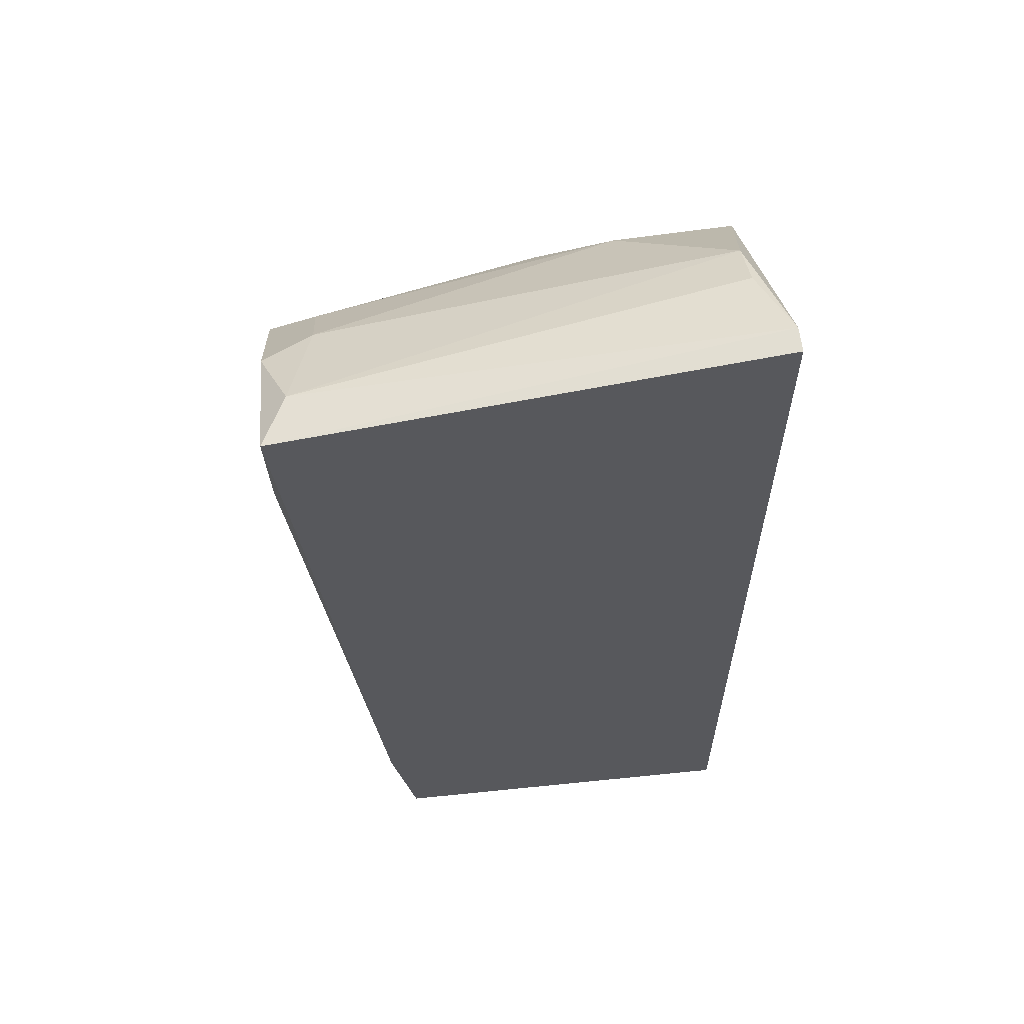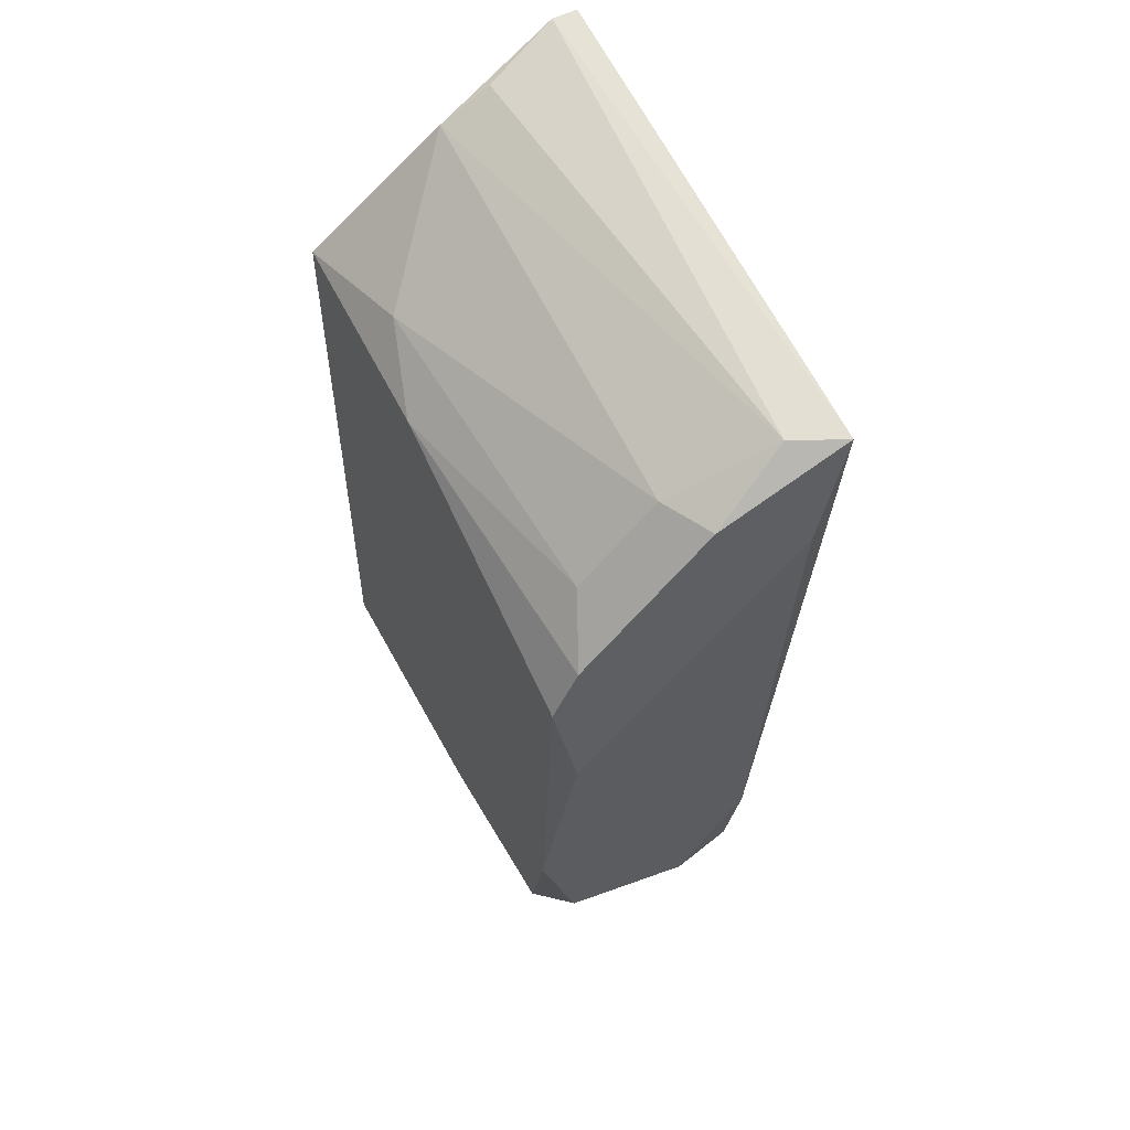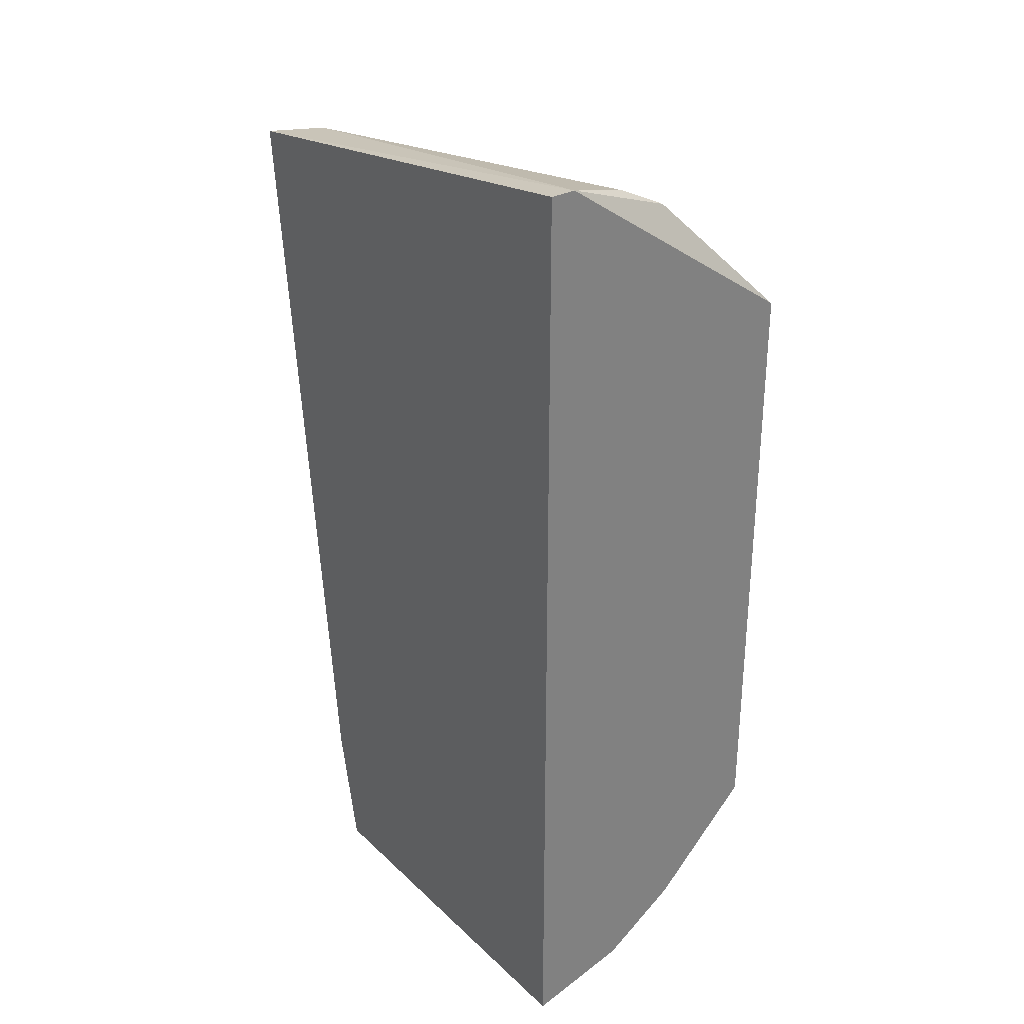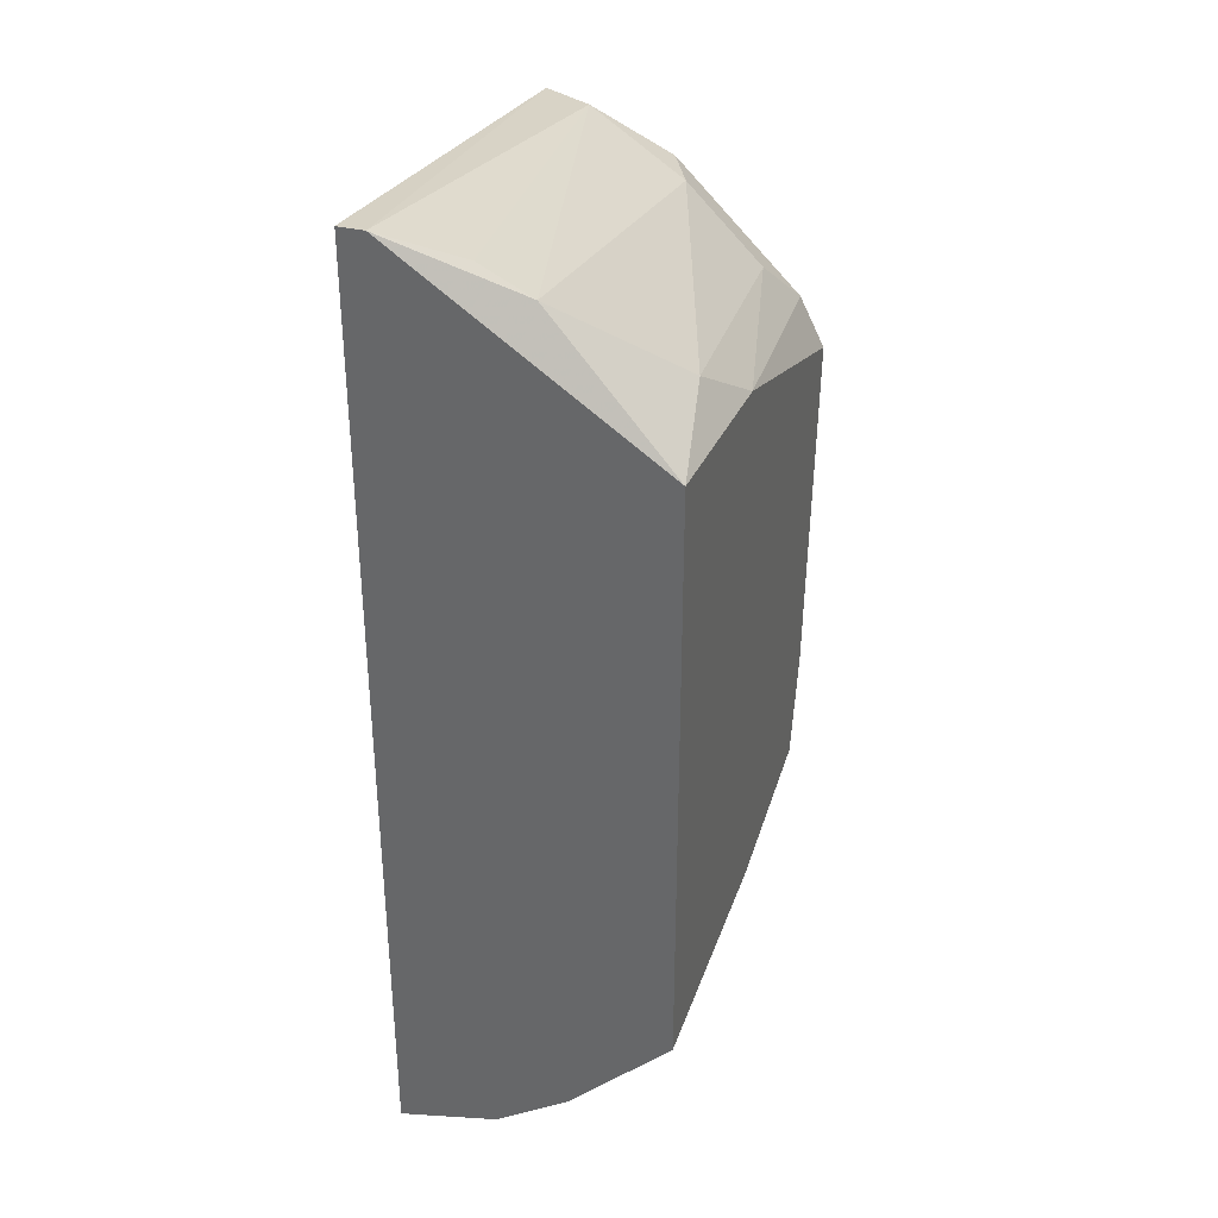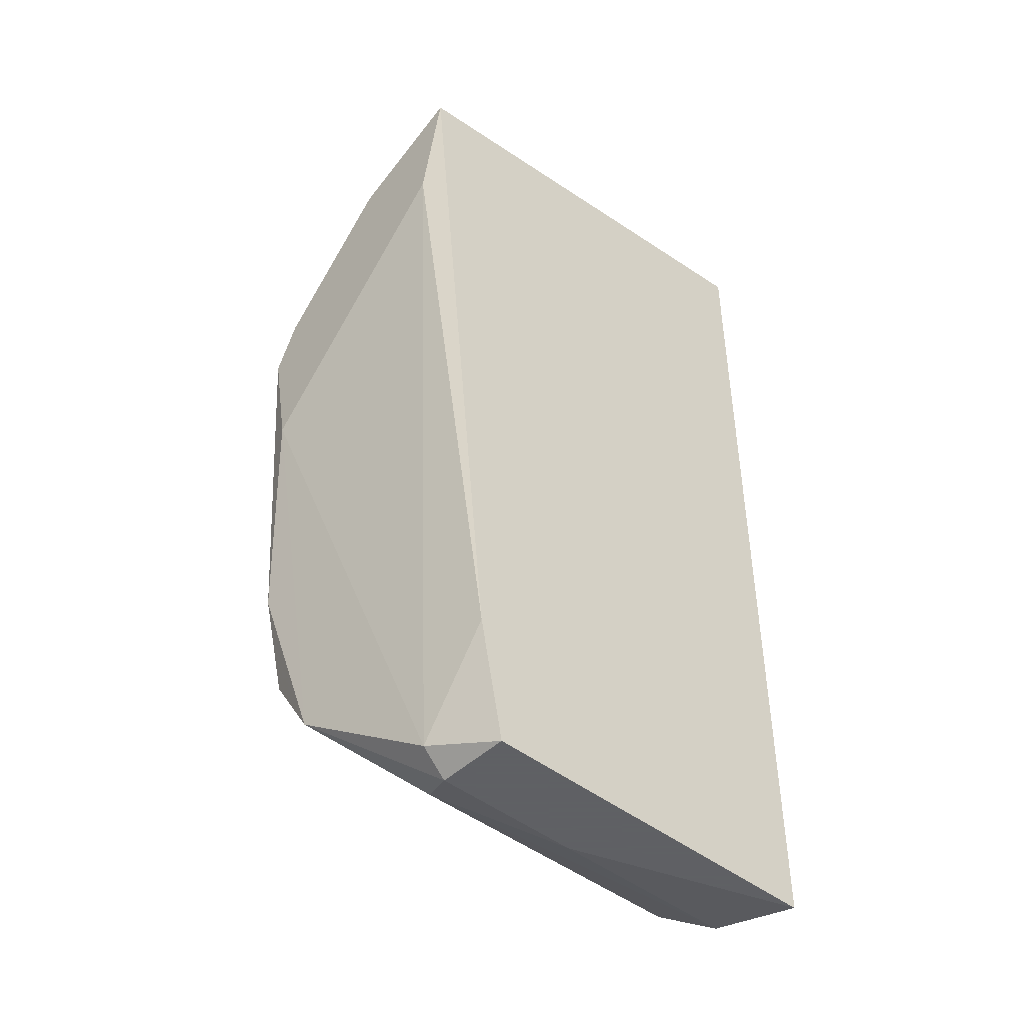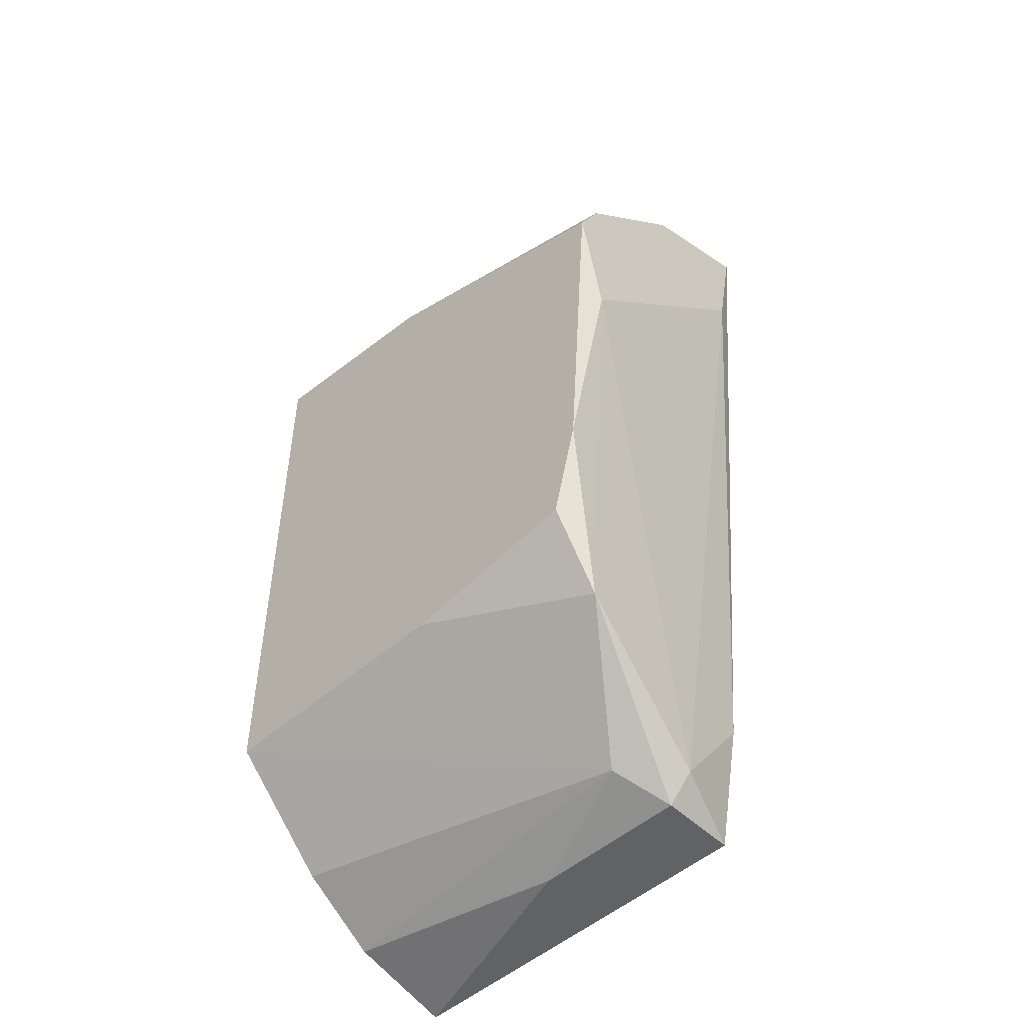
<metadata>
{"format":"obj","ext":"obj","renderer":"f3d","projection":"perspective","resolution":1024,"background":"white","views":[{"elev":60.3,"azim":-6.0,"up":"+Z"},{"elev":56.2,"azim":-117.8,"up":"+Z"},{"elev":30.7,"azim":52.8,"up":"+Z"},{"elev":34.9,"azim":107.9,"up":"+Z"},{"elev":-45.3,"azim":-42.4,"up":"+Z"},{"elev":-50.6,"azim":-136.2,"up":"+Z"}]}
</metadata>
<code>
v -0.02495 0.003966 -0.0196
v -0.02495 0.008336 -0.01523
v -0.02495 0.008336 0.01098
v -0.02495 -0.003678 -0.02287
v -0.02495 -0.003678 0.01863
v -0.02495 0.00069 -0.02178
v -0.02495 -0.002586 0.01863
v -0.02604 0.00069 0.01753
v -0.02604 0.002874 0.01644
v -0.0457 0.008336 0.005518
v -0.0457 -0.003678 0.01535
v -0.0457 0.007243 0.007704
v -0.0457 0.007243 5.8e-05
v -0.0457 0.001783 0.01316
v -0.0457 -0.002586 0.00989
v -0.03369 0.008336 0.00989
v -0.03587 0.008336 -0.01523
v -0.04242 -0.003678 -0.01741
v -0.04242 -0.000401 -0.02178
v -0.04351 0.008336 -0.01414
v -0.04351 0.002874 0.01316
v -0.04351 0.006151 -0.01741
v -0.04351 0.006151 0.00989
v -0.04023 0.001783 -0.02178
v -0.03041 0.007243 0.01207
v -0.04461 0.008336 -0.009765
v -0.04461 -0.001493 0.01535
v -0.03478 -0.000401 -0.02287
v -0.04133 -0.003678 -0.02287
v -0.04133 -0.000401 -0.02287
f 24 22 17
f 7 5 4
f 5 7 11
f 4 5 11
f 7 4 2
f 7 2 3
f 2 10 3
f 10 2 20
f 4 11 29
f 7 3 9
f 11 10 13
f 2 4 6
f 9 3 25
f 21 9 25
f 19 13 22
f 11 13 15
f 13 19 15
f 11 7 27
f 9 21 27
f 4 29 30
f 29 19 30
f 22 24 30
f 19 22 30
f 10 11 12
f 24 2 1
f 2 6 1
f 6 24 1
f 29 11 18
f 19 29 18
f 11 15 18
f 15 19 18
f 3 10 16
f 25 3 16
f 10 12 16
f 11 27 14
f 27 21 14
f 12 11 14
f 6 4 28
f 24 6 28
f 4 30 28
f 30 24 28
f 10 20 26
f 13 10 26
f 20 22 26
f 22 13 26
f 7 9 8
f 27 7 8
f 9 27 8
f 21 25 23
f 25 16 23
f 16 12 23
f 14 21 23
f 12 14 23
f 20 2 17
f 2 24 17
f 22 20 17

</code>
